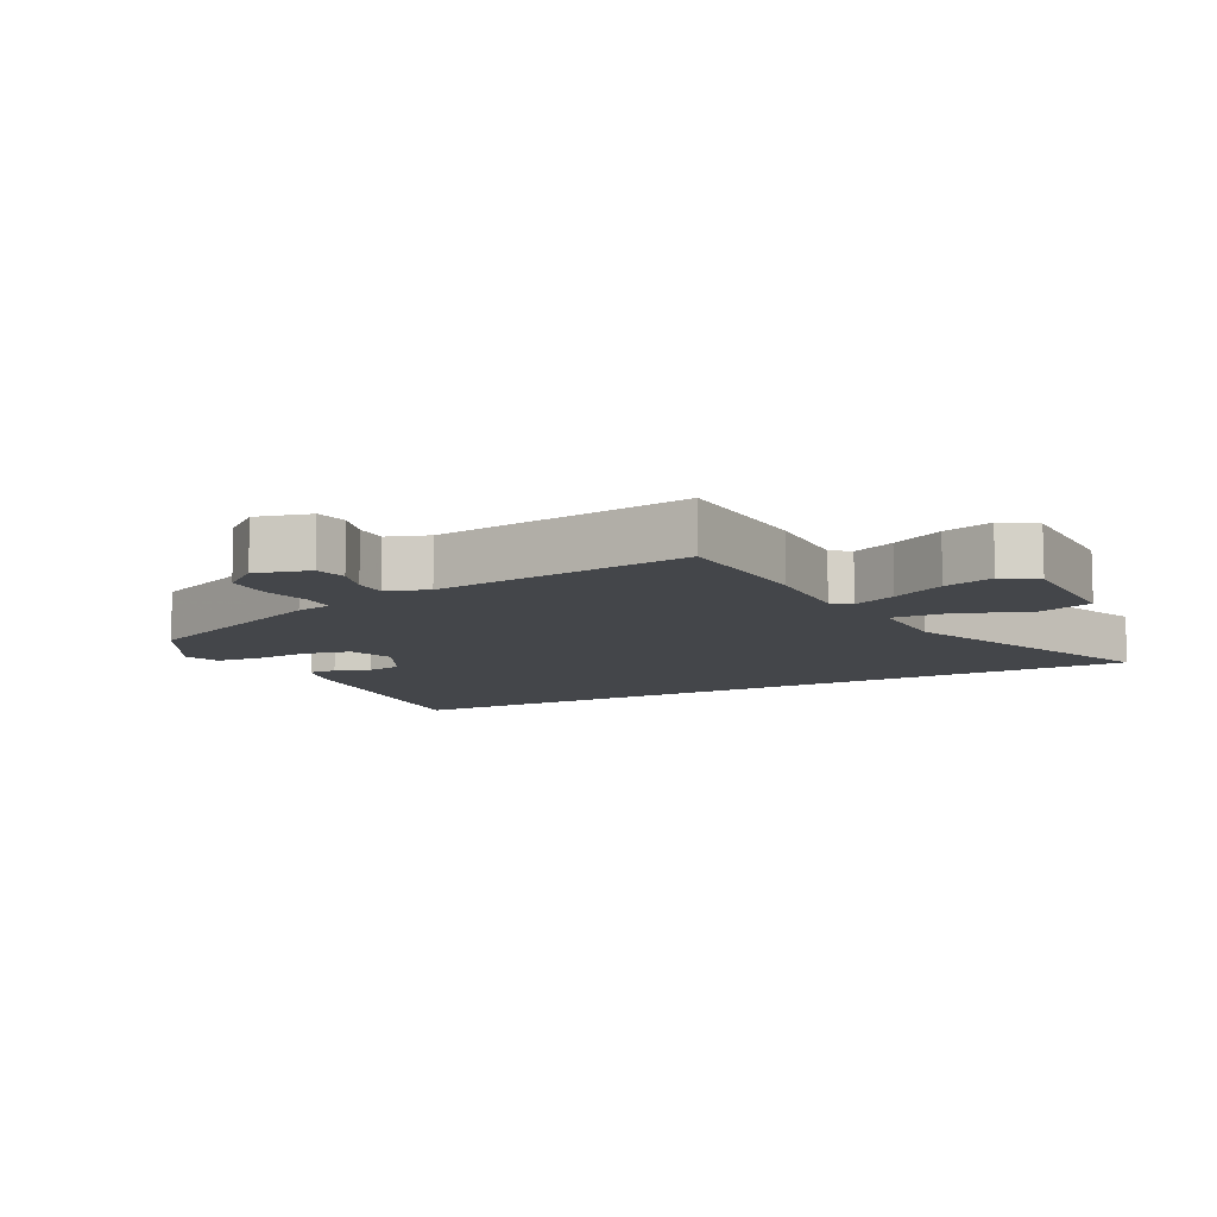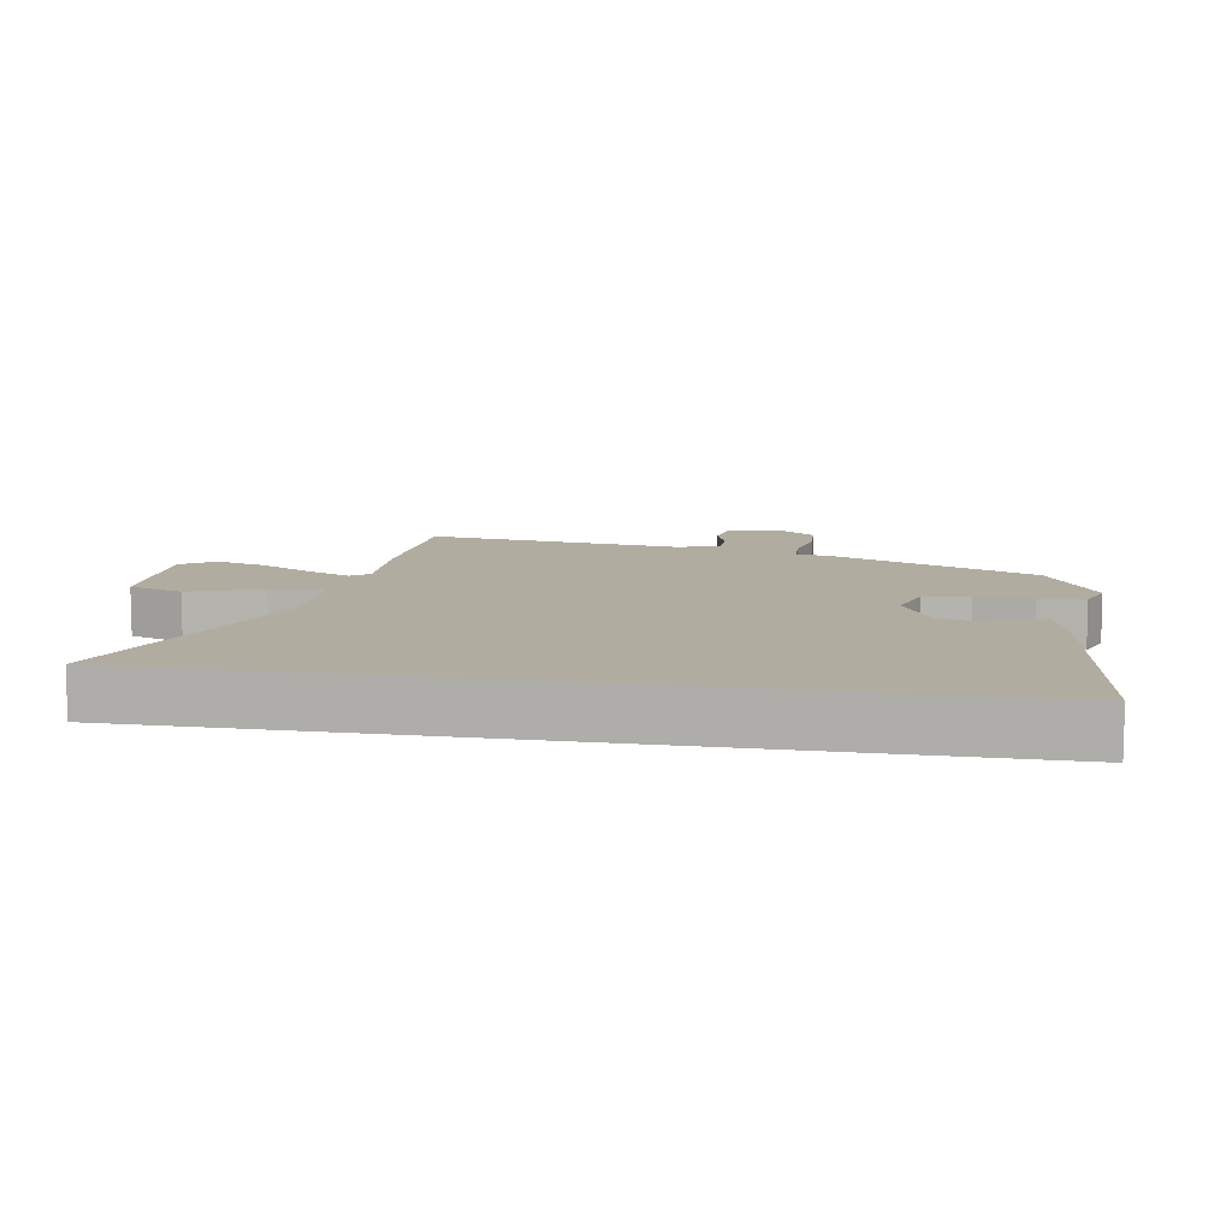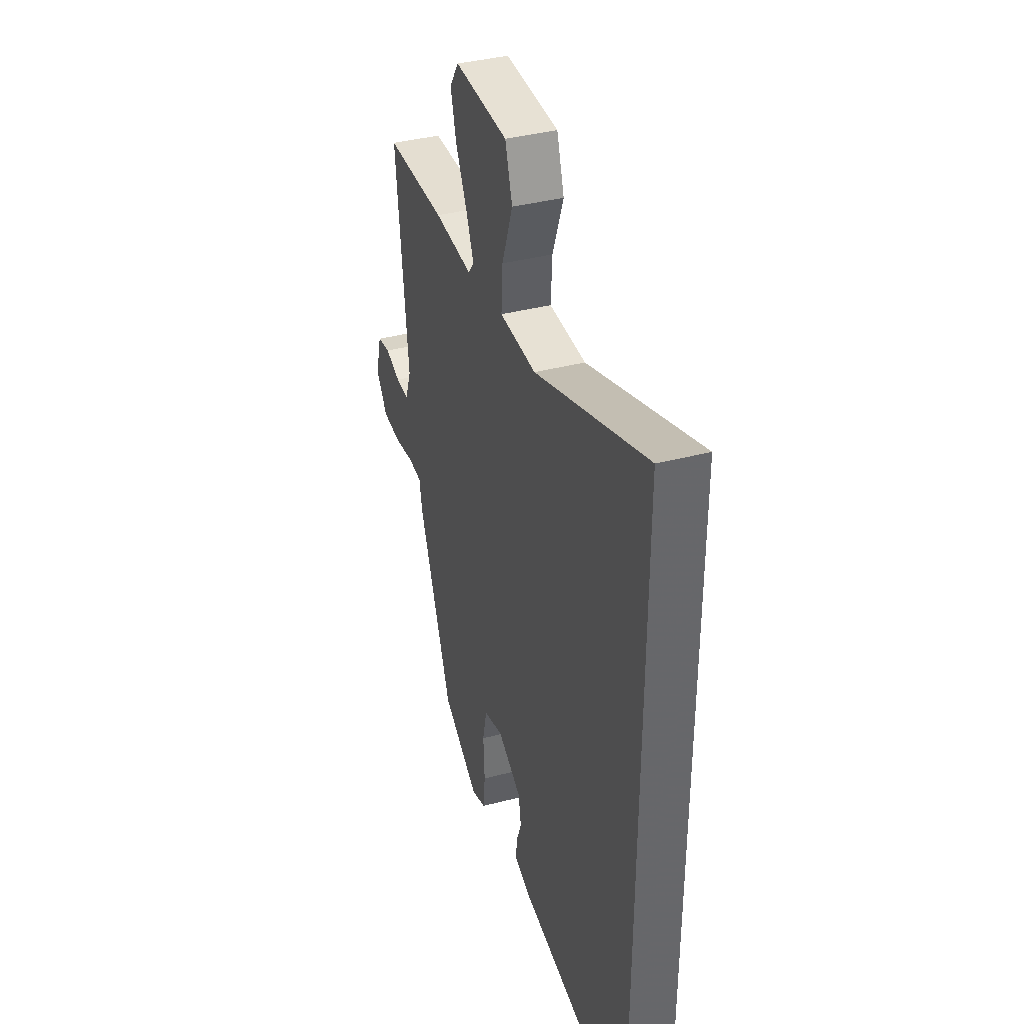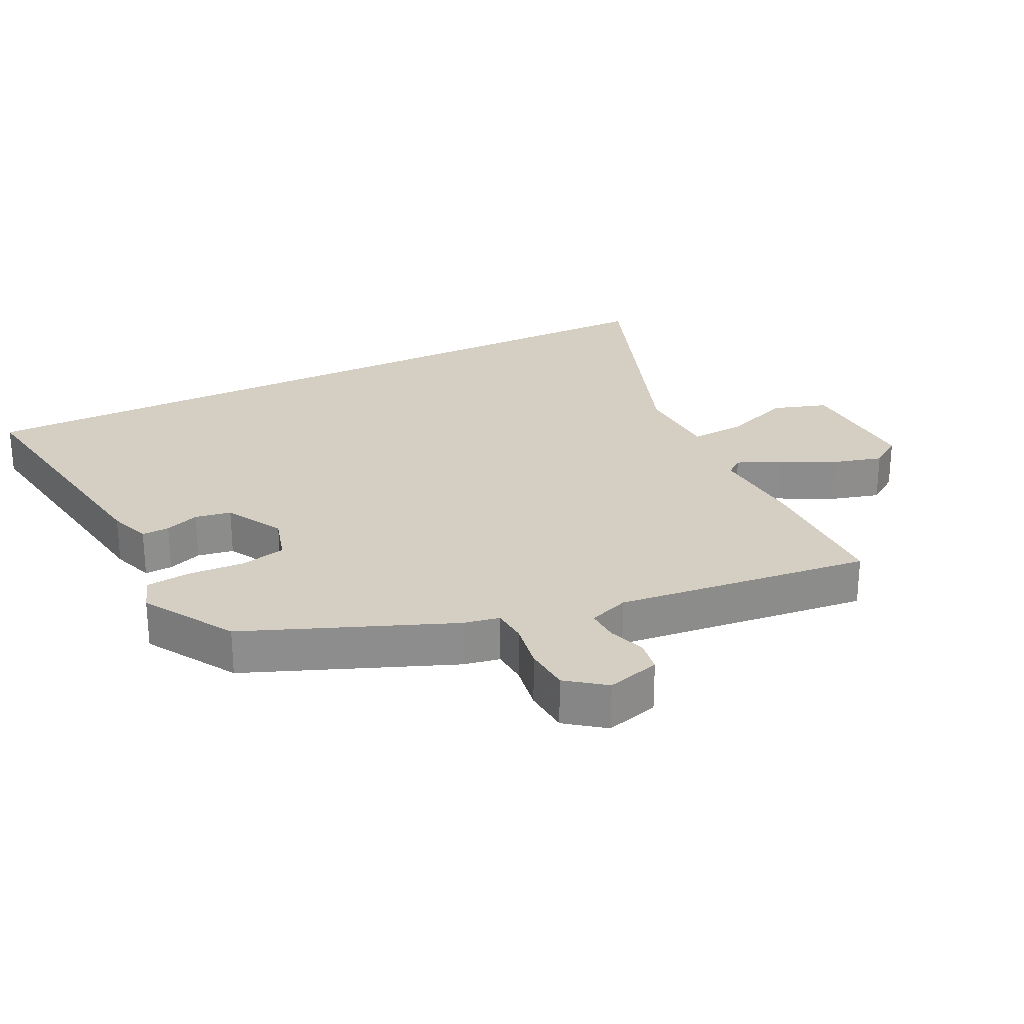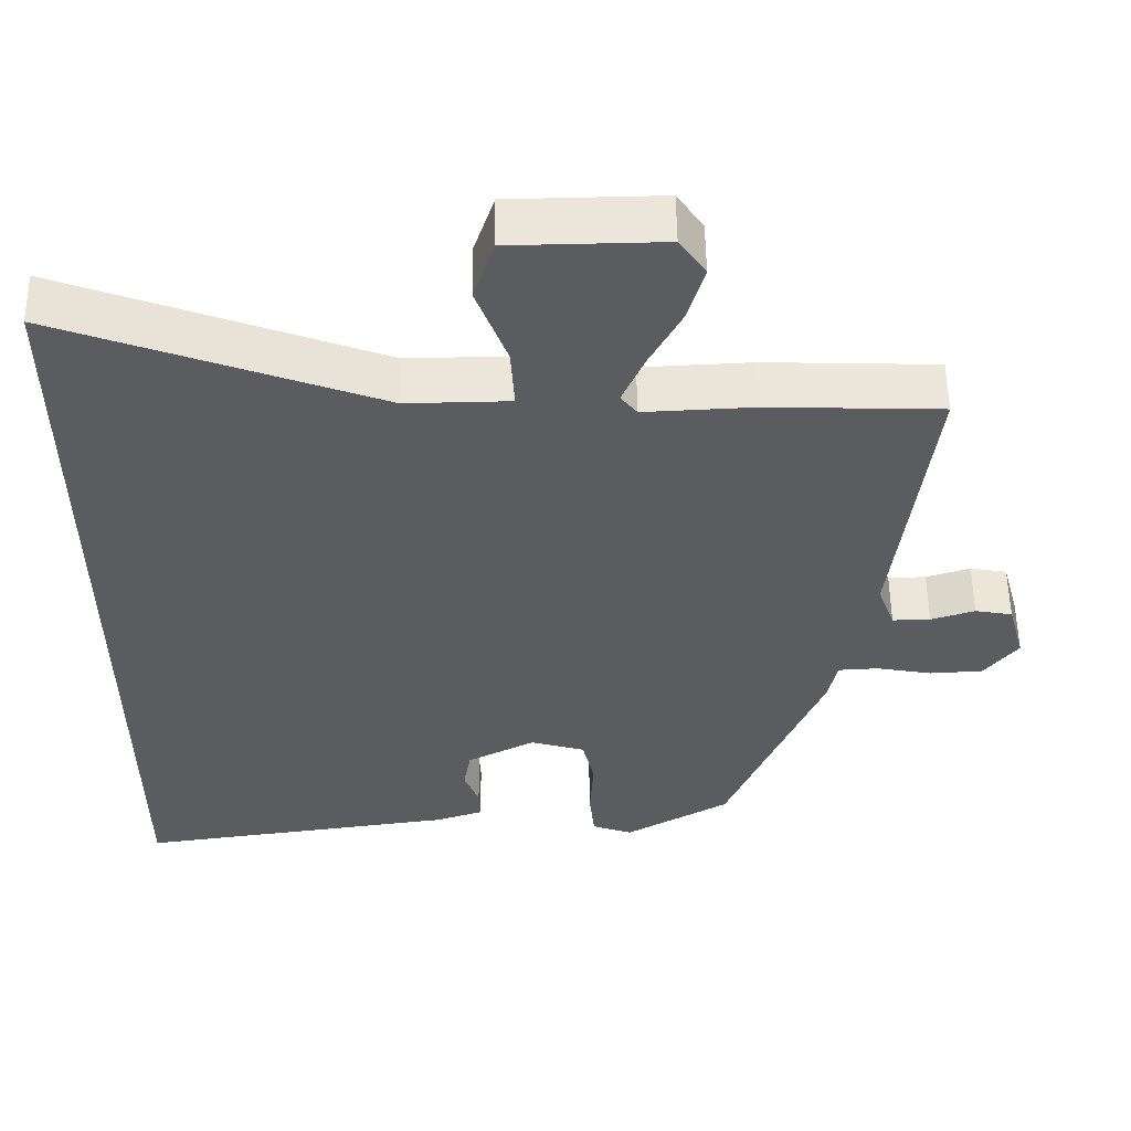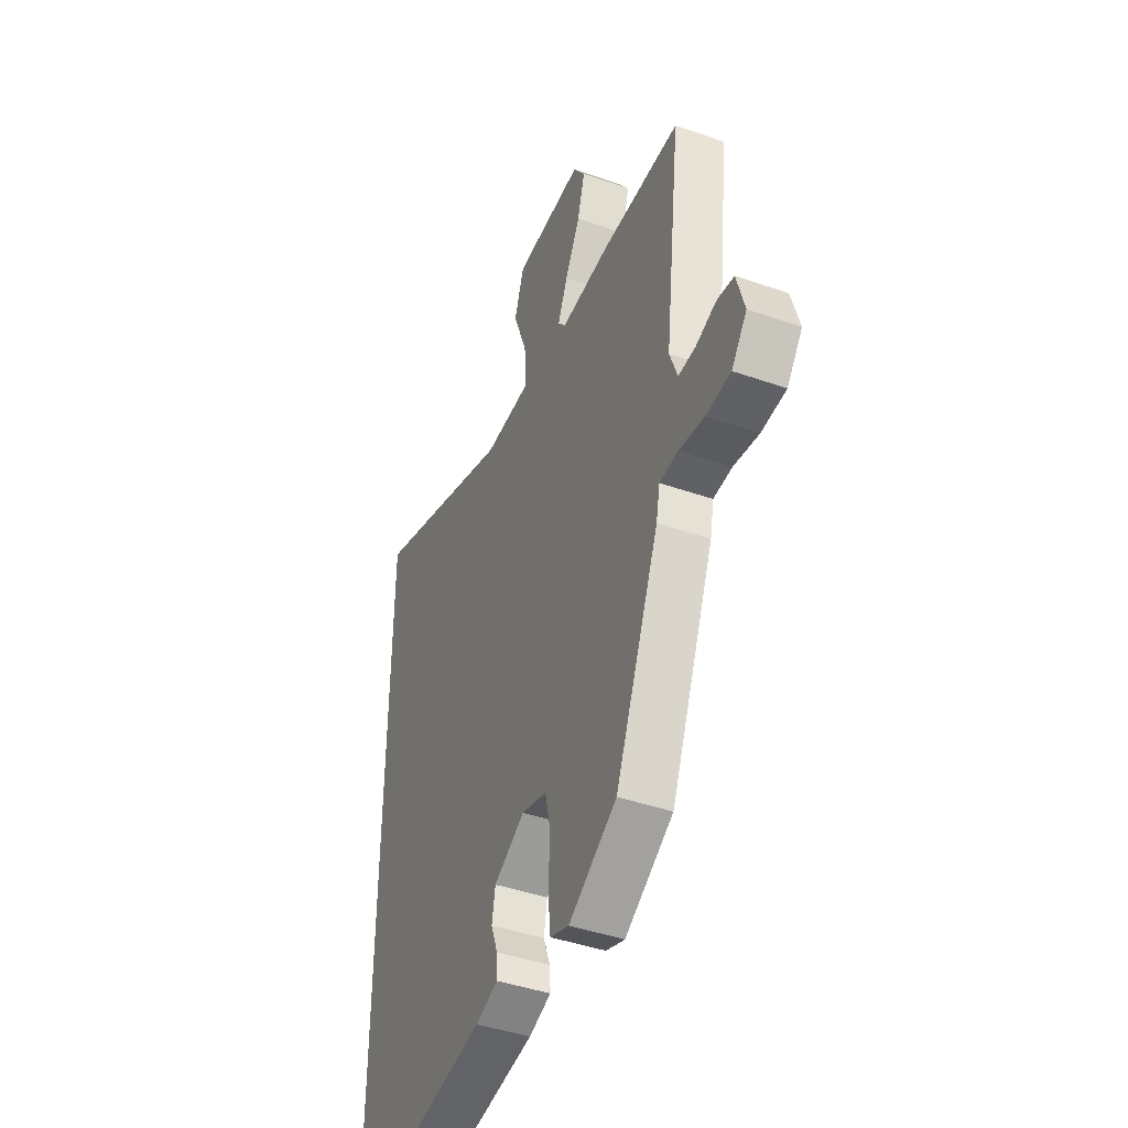
<metadata>
{"format":"obj","ext":"obj","renderer":"f3d","projection":"perspective","resolution":1024,"background":"white","views":[{"elev":-9.4,"azim":-61.6,"up":"+Y"},{"elev":10.1,"azim":99.8,"up":"+Y"},{"elev":38.6,"azim":71.8,"up":"+Z"},{"elev":25.7,"azim":-116.8,"up":"+Y"},{"elev":55.0,"azim":179.2,"up":"+Z"},{"elev":-43.3,"azim":-112.5,"up":"+Z"}]}
</metadata>
<code>
v 0.5 0.07 -0.552
v 0.069 0.07 -0.491
v 0.003 0.07 -0.469
v 0.005 0.07 -0.426
v 0.025 0.07 -0.373
v 0.015 0.07 -0.317
v -0.076 0.07 -0.269
v -0.15 0.07 -0.291
v -0.166 0.07 -0.361
v -0.161 0.07 -0.447
v -0.168 0.07 -0.517
v -0.223 0.07 -0.537
v -0.364 0.07 -0.454
v -0.493 0.07 -0.141
v -0.504 0.07 -0.085
v -0.558 0.07 -0.082
v -0.633 0.07 -0.096
v -0.705 0.07 -0.092
v -0.75 0.07 -0.034
v -0.727 0.07 0.049
v -0.677 0.07 0.058
v -0.618 0.07 0.039
v -0.567 0.07 0.038
v -0.544 0.07 0.101
v -0.591 0.07 0.497
v -0.359 0.07 0.505
v -0.212 0.07 0.498
v -0.19 0.07 0.526
v -0.219 0.07 0.593
v -0.263 0.07 0.676
v -0.285 0.07 0.753
v -0.25 0.07 0.804
v -0.046 0.07 0.801
v -0.018 0.07 0.717
v -0.059 0.07 0.606
v -0.064 0.07 0.522
v 0.075 0.07 0.52
v 0.5 0.07 0.679
v 0.5 0 -0.552
v 0.069 0 -0.491
v 0.003 0 -0.469
v 0.005 0 -0.426
v 0.025 0 -0.373
v 0.015 0 -0.317
v -0.076 0 -0.269
v -0.15 0 -0.291
v -0.166 0 -0.361
v -0.161 0 -0.447
v -0.168 0 -0.517
v -0.223 0 -0.537
v -0.364 0 -0.454
v -0.493 0 -0.141
v -0.504 0 -0.085
v -0.558 0 -0.082
v -0.633 0 -0.096
v -0.705 0 -0.092
v -0.75 0 -0.034
v -0.727 0 0.049
v -0.677 0 0.058
v -0.618 0 0.039
v -0.567 0 0.038
v -0.544 0 0.101
v -0.591 0 0.497
v -0.359 0 0.505
v -0.212 0 0.498
v -0.19 0 0.526
v -0.219 0 0.593
v -0.263 0 0.676
v -0.285 0 0.753
v -0.25 0 0.804
v -0.046 0 0.801
v -0.018 0 0.717
v -0.059 0 0.606
v -0.064 0 0.522
v 0.075 0 0.52
v 0.5 0 0.679
f 37 38 1 2
f 36 37 2
f 33 34 35
f 32 33 35
f 31 32 35
f 30 31 35
f 29 30 35
f 28 29 35 36
f 27 28 36 2
f 24 25 26 27
f 23 24 27
f 20 21 22
f 19 20 22
f 18 19 22
f 17 18 22
f 16 17 22
f 15 16 22 23
f 13 14 15
f 12 13 15
f 11 12 15
f 10 11 15
f 9 10 15
f 15 23 27
f 9 15 27
f 8 9 27
f 2 3 4 5
f 2 5 6
f 27 2 6
f 7 8 27
f 6 7 27
f 40 39 76 75
f 40 75 74
f 73 72 71
f 73 71 70
f 73 70 69
f 73 69 68
f 73 68 67
f 74 73 67 66
f 40 74 66 65
f 65 64 63 62
f 65 62 61
f 60 59 58
f 60 58 57
f 60 57 56
f 60 56 55
f 60 55 54
f 61 60 54 53
f 53 52 51
f 53 51 50
f 53 50 49
f 53 49 48
f 53 48 47
f 65 61 53
f 65 53 47
f 65 47 46
f 43 42 41 40
f 44 43 40
f 44 40 65
f 65 46 45
f 65 45 44
f 1 39 40 2
f 2 40 41 3
f 3 41 42 4
f 4 42 43 5
f 5 43 44 6
f 6 44 45 7
f 7 45 46 8
f 8 46 47 9
f 9 47 48 10
f 10 48 49 11
f 11 49 50 12
f 12 50 51 13
f 13 51 52 14
f 14 52 53 15
f 15 53 54 16
f 16 54 55 17
f 17 55 56 18
f 18 56 57 19
f 19 57 58 20
f 20 58 59 21
f 21 59 60 22
f 22 60 61 23
f 23 61 62 24
f 24 62 63 25
f 25 63 64 26
f 26 64 65 27
f 27 65 66 28
f 28 66 67 29
f 29 67 68 30
f 30 68 69 31
f 31 69 70 32
f 32 70 71 33
f 33 71 72 34
f 34 72 73 35
f 35 73 74 36
f 36 74 75 37
f 37 75 76 38
f 38 76 39 1

</code>
